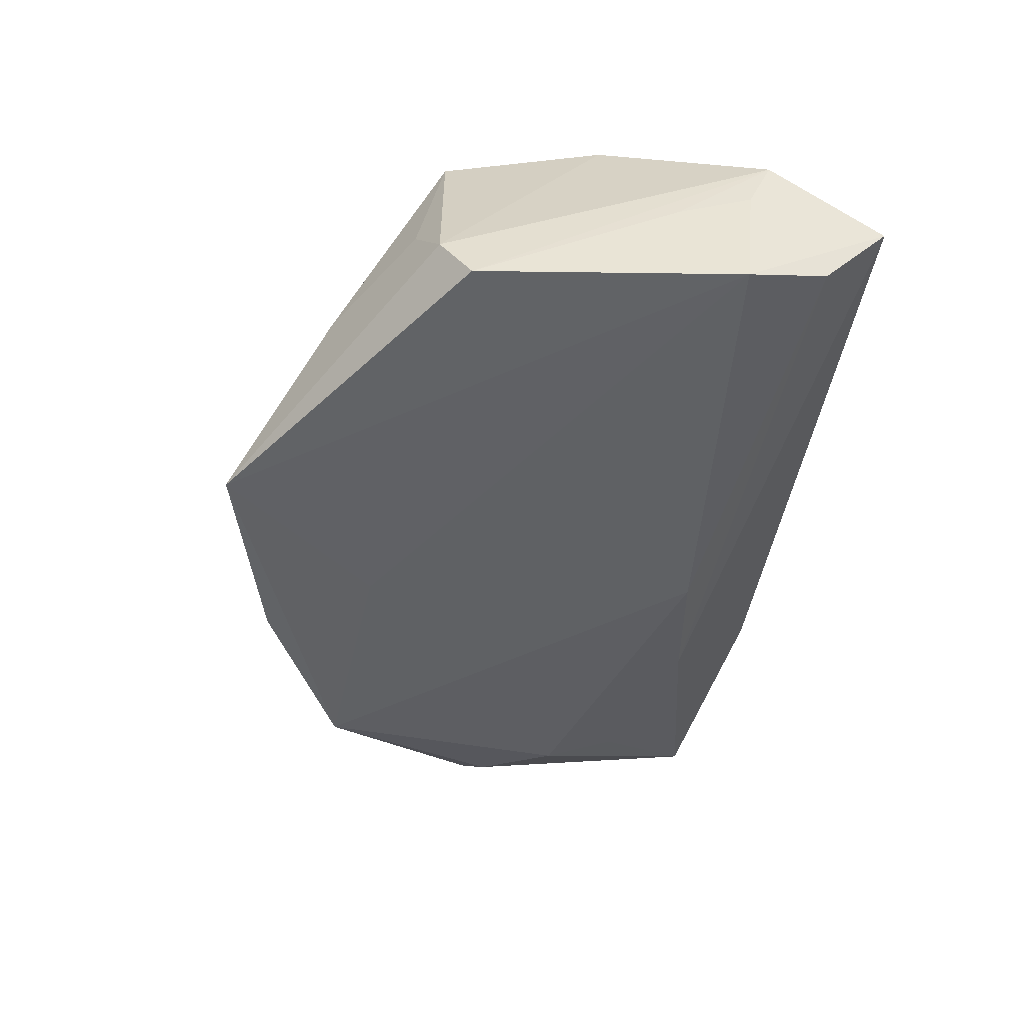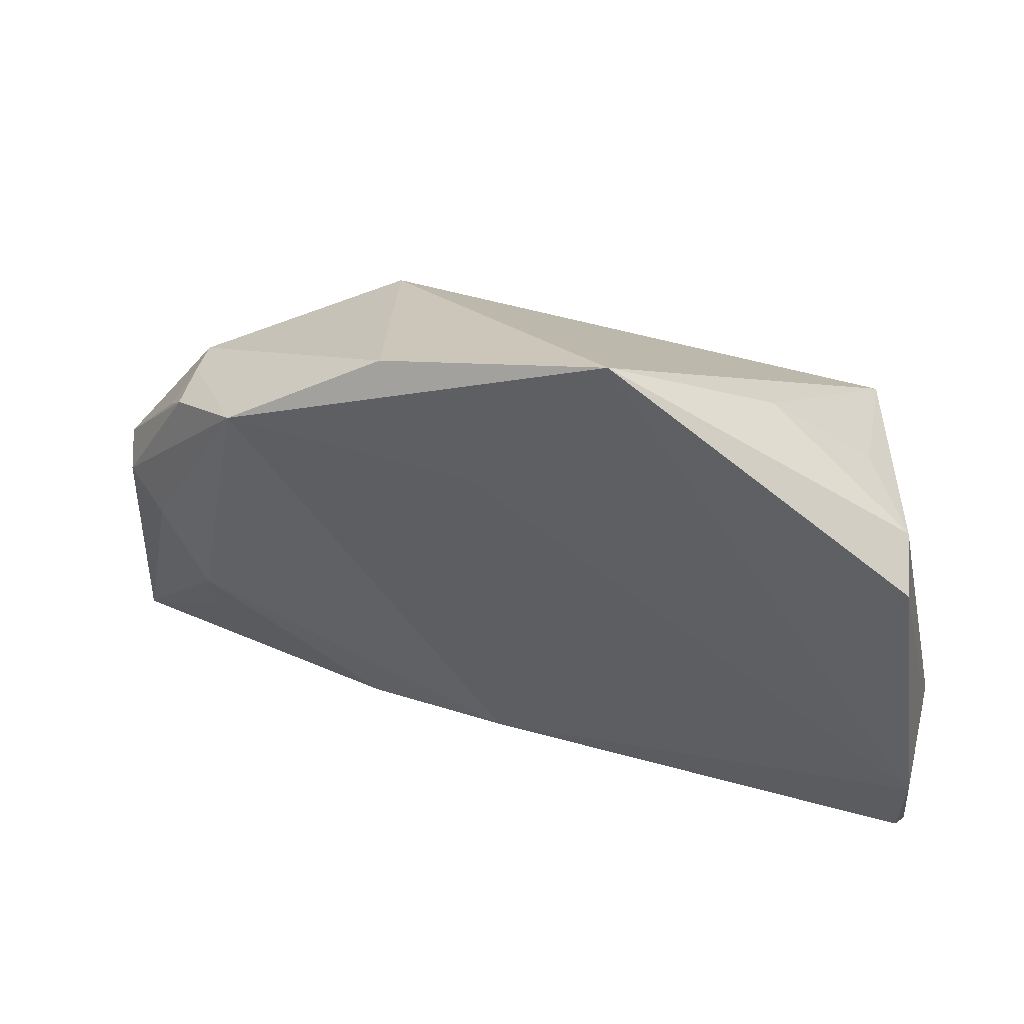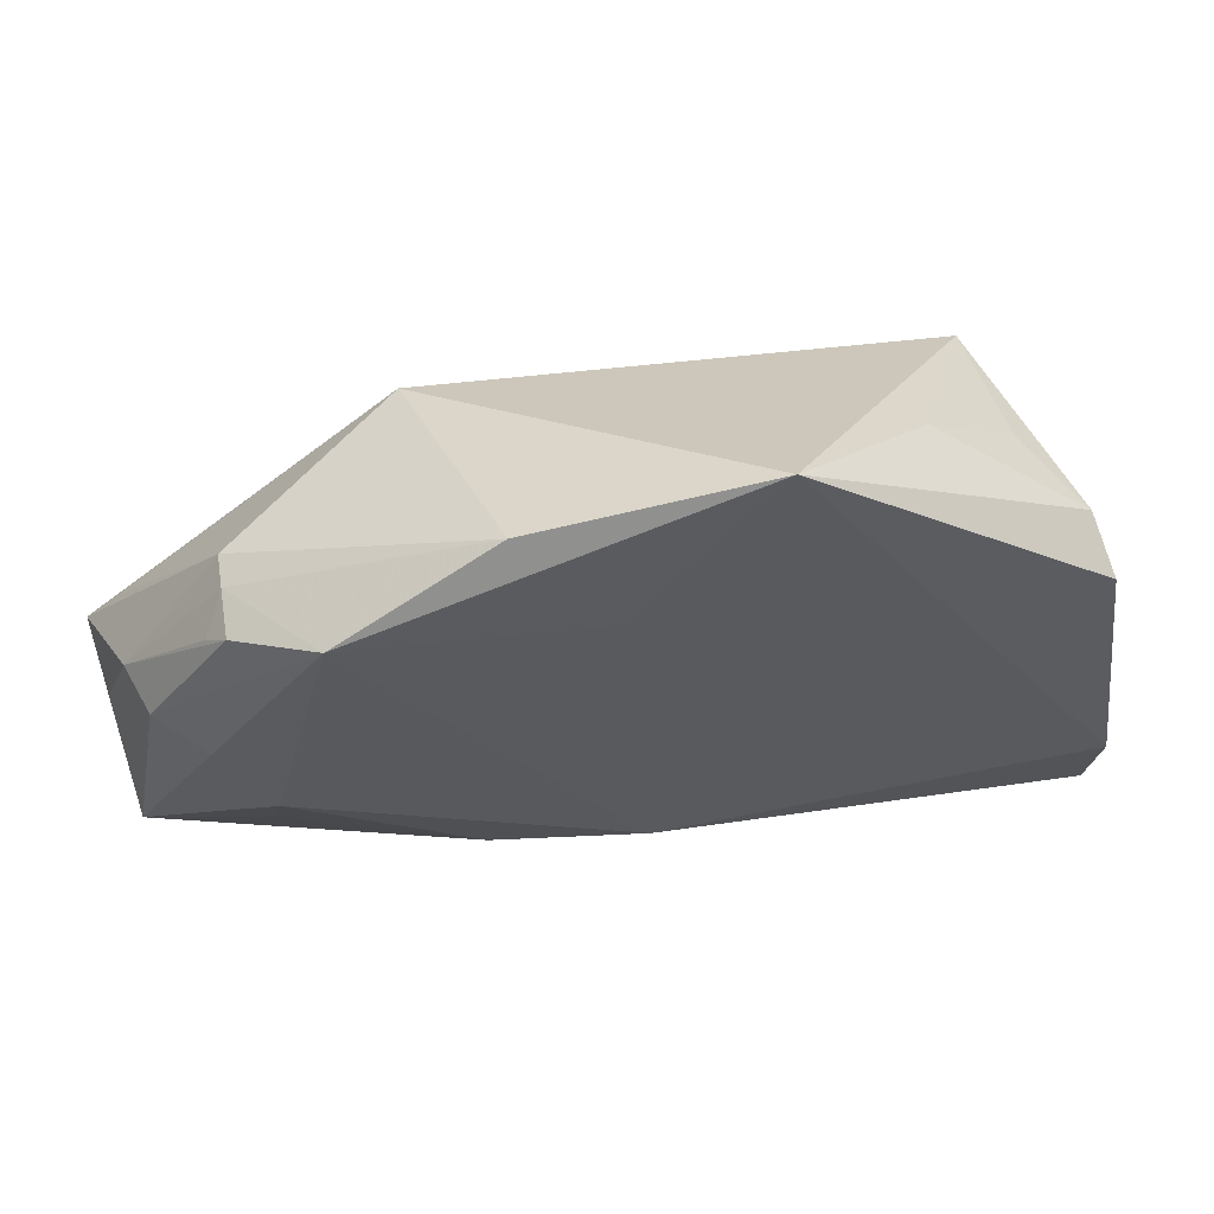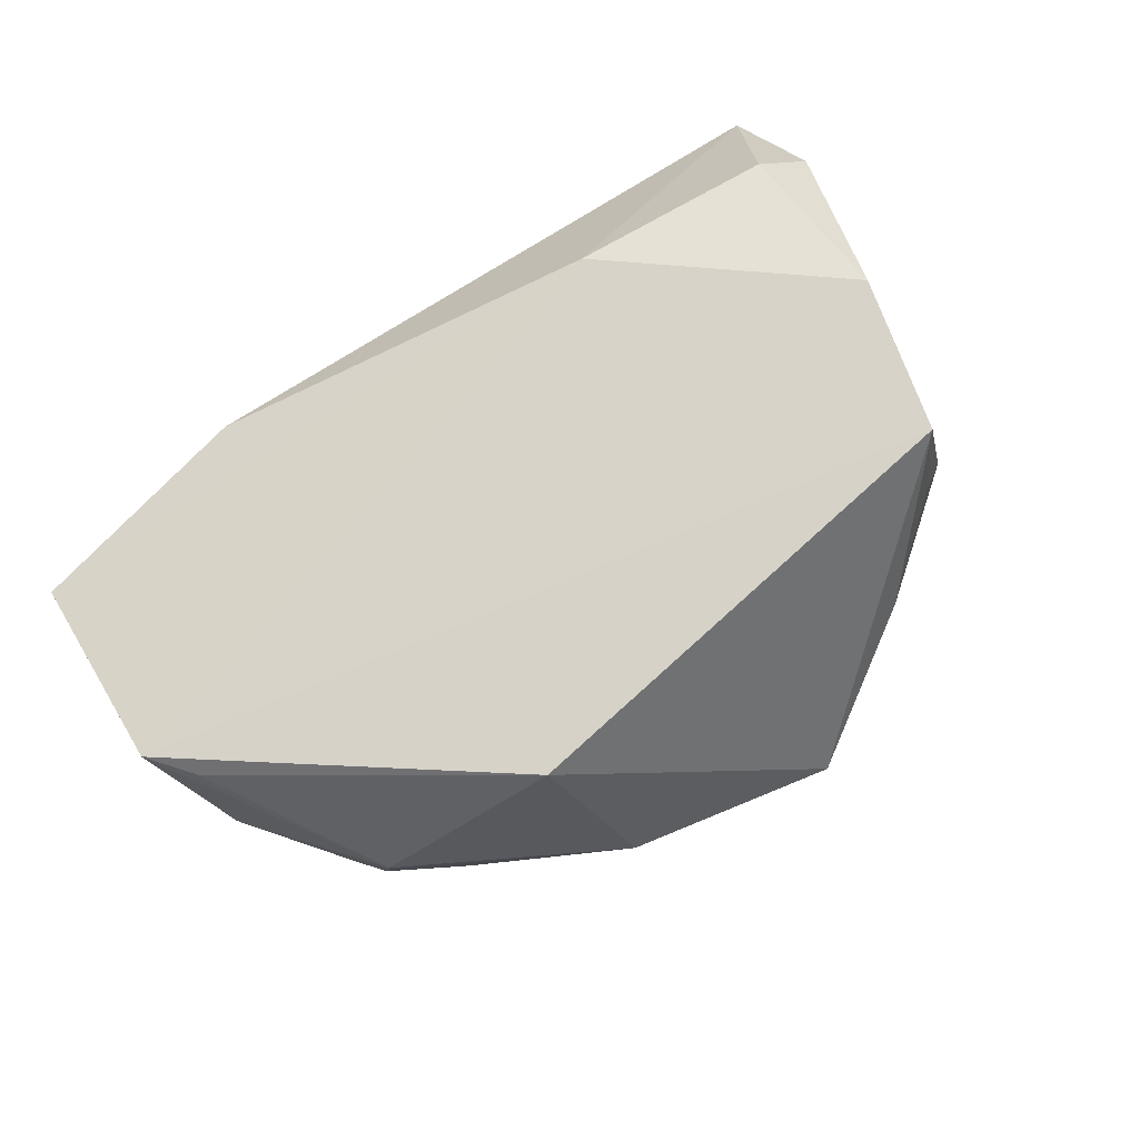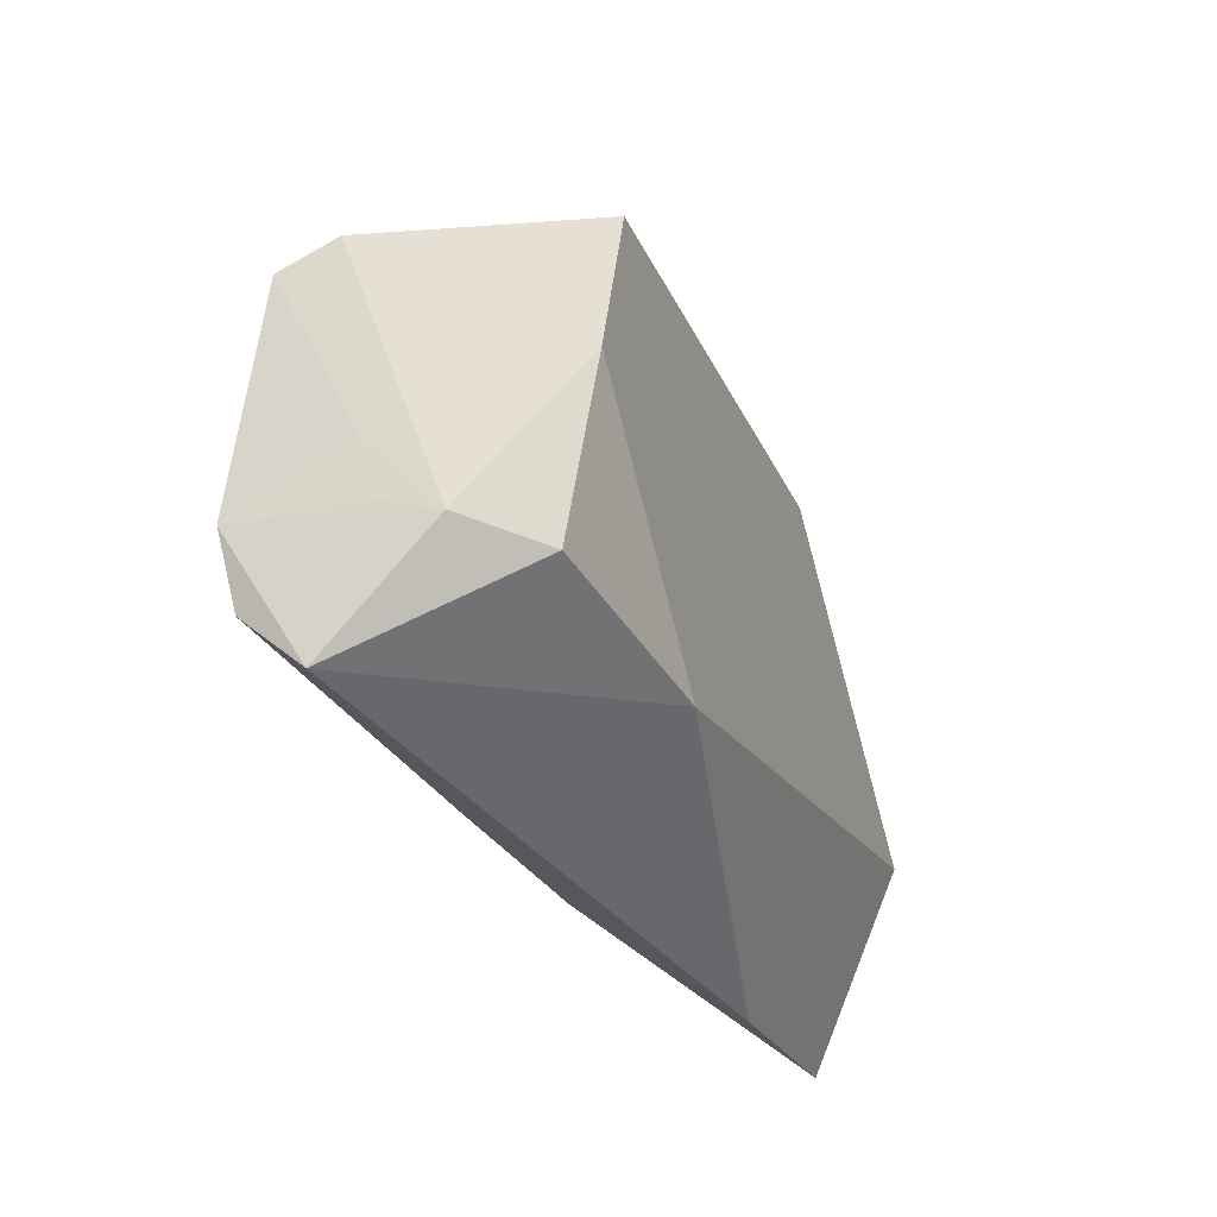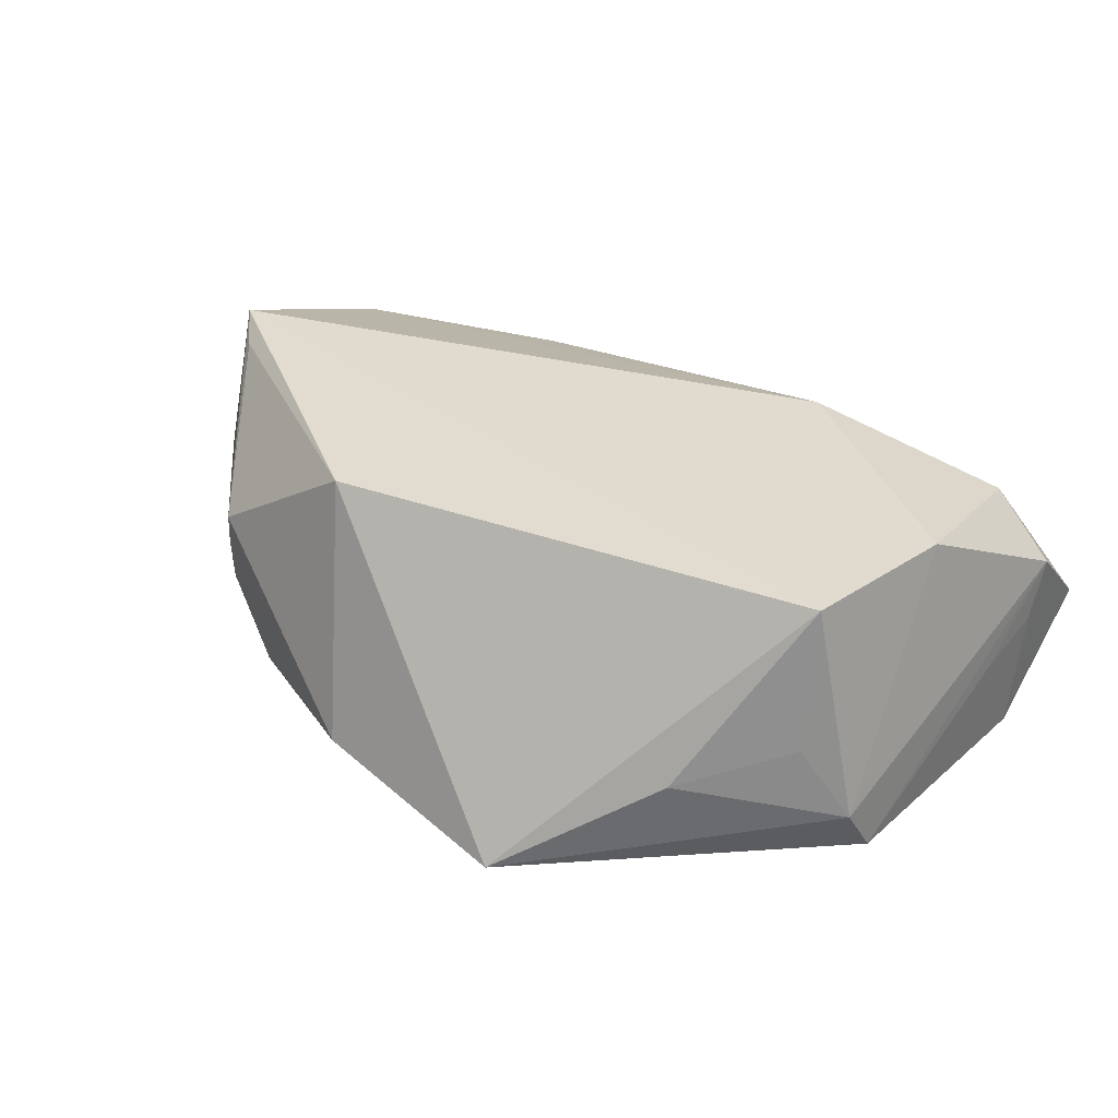
<metadata>
{"format":"obj","ext":"obj","renderer":"f3d","projection":"perspective","resolution":1024,"background":"white","views":[{"elev":-49.0,"azim":-97.0,"up":"+Z"},{"elev":42.2,"azim":-167.7,"up":"+Y"},{"elev":54.1,"azim":166.9,"up":"+Y"},{"elev":77.5,"azim":144.7,"up":"+Z"},{"elev":-33.3,"azim":-70.3,"up":"+Y"},{"elev":34.3,"azim":-147.5,"up":"+Z"}]}
</metadata>
<code>
v 0.04505 -0.006806 -0.01137
v 0.02169 -0.02342 -0.01132
v 0.01789 0.03831 -0.01422
v -0.05212 -0.02849 -0.01589
v -0.01832 -0.02554 0.01689
v -0.05286 -0.0183 -0.0184
v 0.002891 -0.02101 -0.01617
v 0.04923 0.01949 -0.005867
v 0.05126 0.003044 -0.00937
v -0.0291 0.03251 -0.004958
v -0.04151 0.02246 -0.0008171
v 0.04708 0.02208 -0.008293
v -0.0475 0.01955 -0.01062
v 0.04609 -0.01677 -0.006333
v 0.04666 0.0229 -0.002044
v -0.05233 -0.01053 -0.004839
v 0.0376 0.02715 -0.0158
v 0.05882 0.001648 0.01584
v 0.0239 0.02669 0.01768
v -0.0411 0.01897 0.01768
v 0.04636 0.02308 0.002319
v 0.0314 -0.03666 0.006828
v -0.04653 -0.00176 0.01729
v -0.04857 0.01545 -0.01744
v -0.0536 -0.01984 -0.002096
v 0.05701 0.005585 -0.004324
v 0.006404 0.02396 -0.01711
v 0.05896 0.006766 0.002082
v 0.06239 -0.009879 0.01015
v -0.054 -0.02293 0.00526
v 0.06206 -0.03124 0.006199
v 0.06314 -0.003871 0.01768
v -0.04587 -0.02392 0.01327
v -0.01049 0.04464 -0.01767
v -0.05362 -0.03666 -0.007538
f 18 19 32
f 7 17 1
f 32 19 20
f 20 23 32
f 19 34 20
f 32 23 5
f 5 23 33
f 5 31 32
f 5 22 31
f 5 33 35
f 35 22 5
f 35 33 30
f 33 23 30
f 30 6 35
f 27 6 34
f 34 17 27
f 27 7 6
f 17 7 27
f 3 34 19
f 3 17 34
f 2 7 1
f 31 22 2
f 2 22 35
f 35 6 4
f 6 7 4
f 4 2 35
f 7 2 4
f 23 20 13
f 13 30 23
f 20 11 13
f 17 3 15
f 15 12 17
f 15 8 12
f 1 31 14
f 14 2 1
f 31 2 14
f 10 20 34
f 10 11 20
f 34 13 10
f 10 13 11
f 30 13 24
f 34 6 24
f 24 13 34
f 32 31 29
f 26 29 31
f 17 12 26
f 21 3 19
f 21 15 3
f 19 18 21
f 21 18 32
f 6 30 25
f 9 31 1
f 9 26 31
f 1 17 9
f 17 26 9
f 8 15 28
f 15 21 28
f 28 21 32
f 12 8 28
f 28 26 12
f 32 29 28
f 29 26 28
f 30 24 16
f 16 25 30
f 16 24 6
f 6 25 16

</code>
